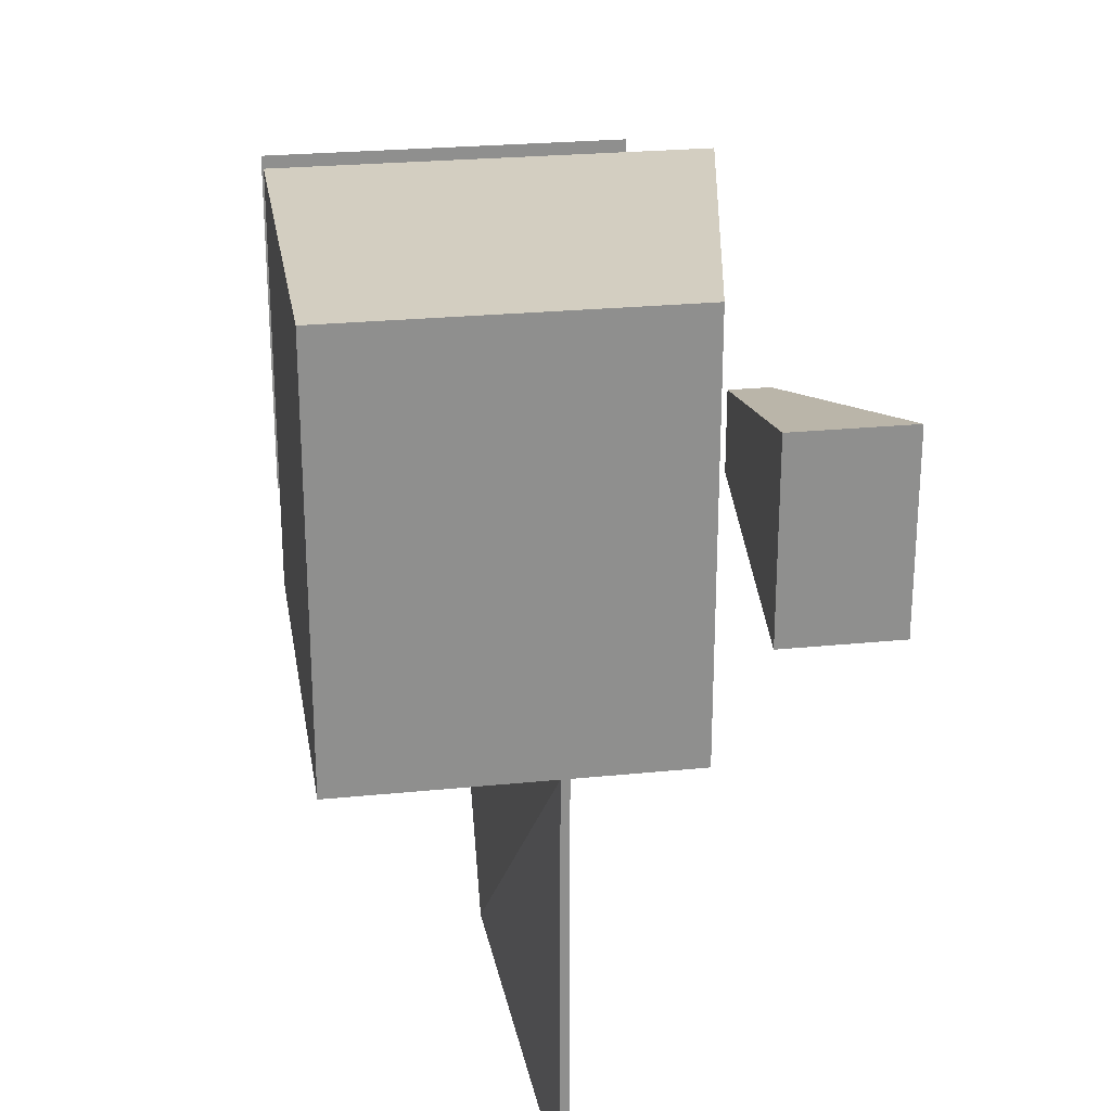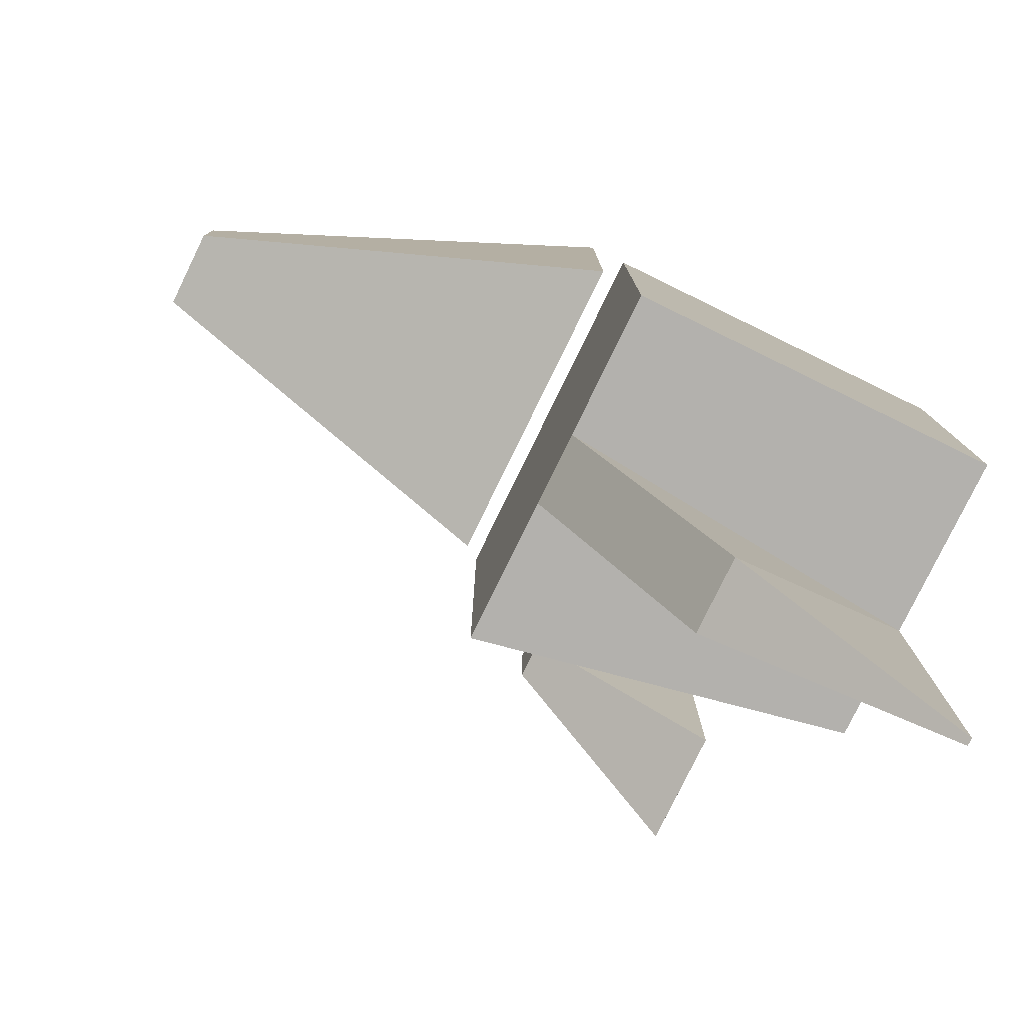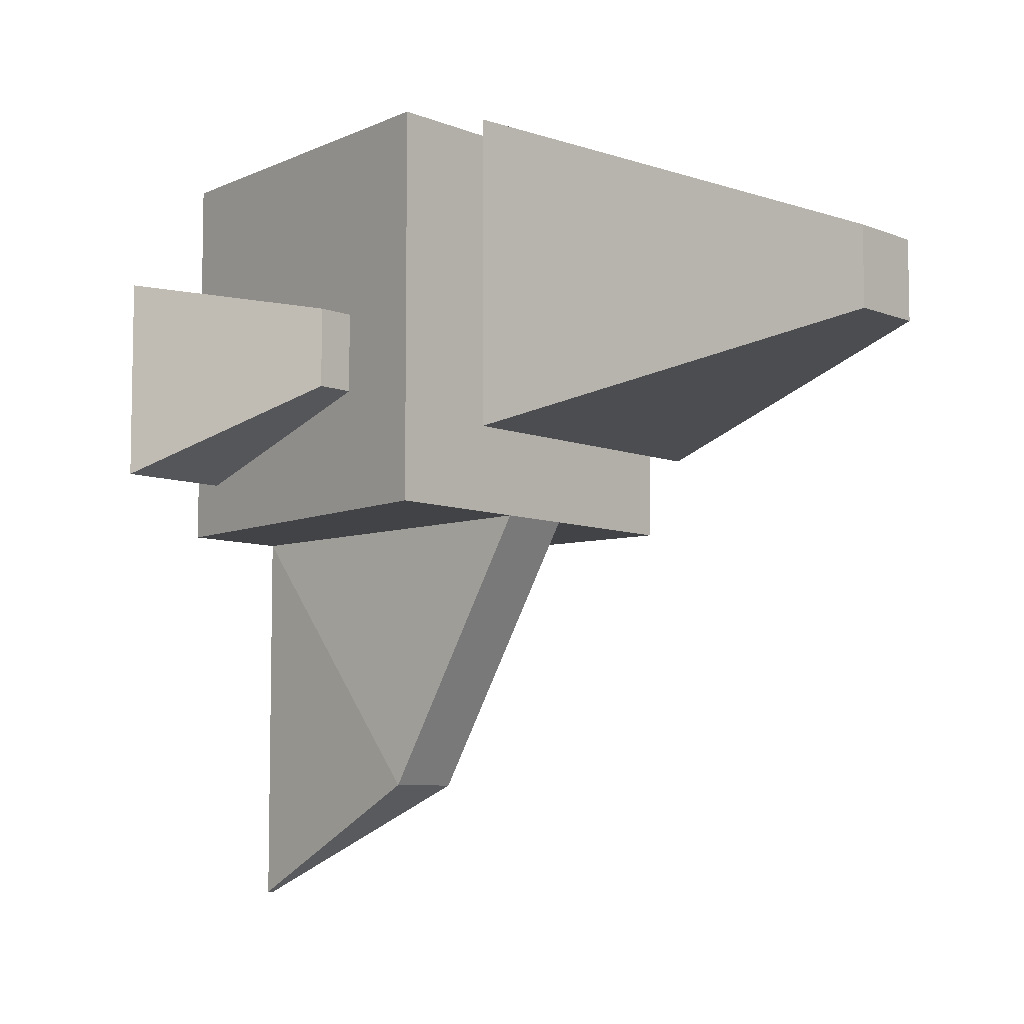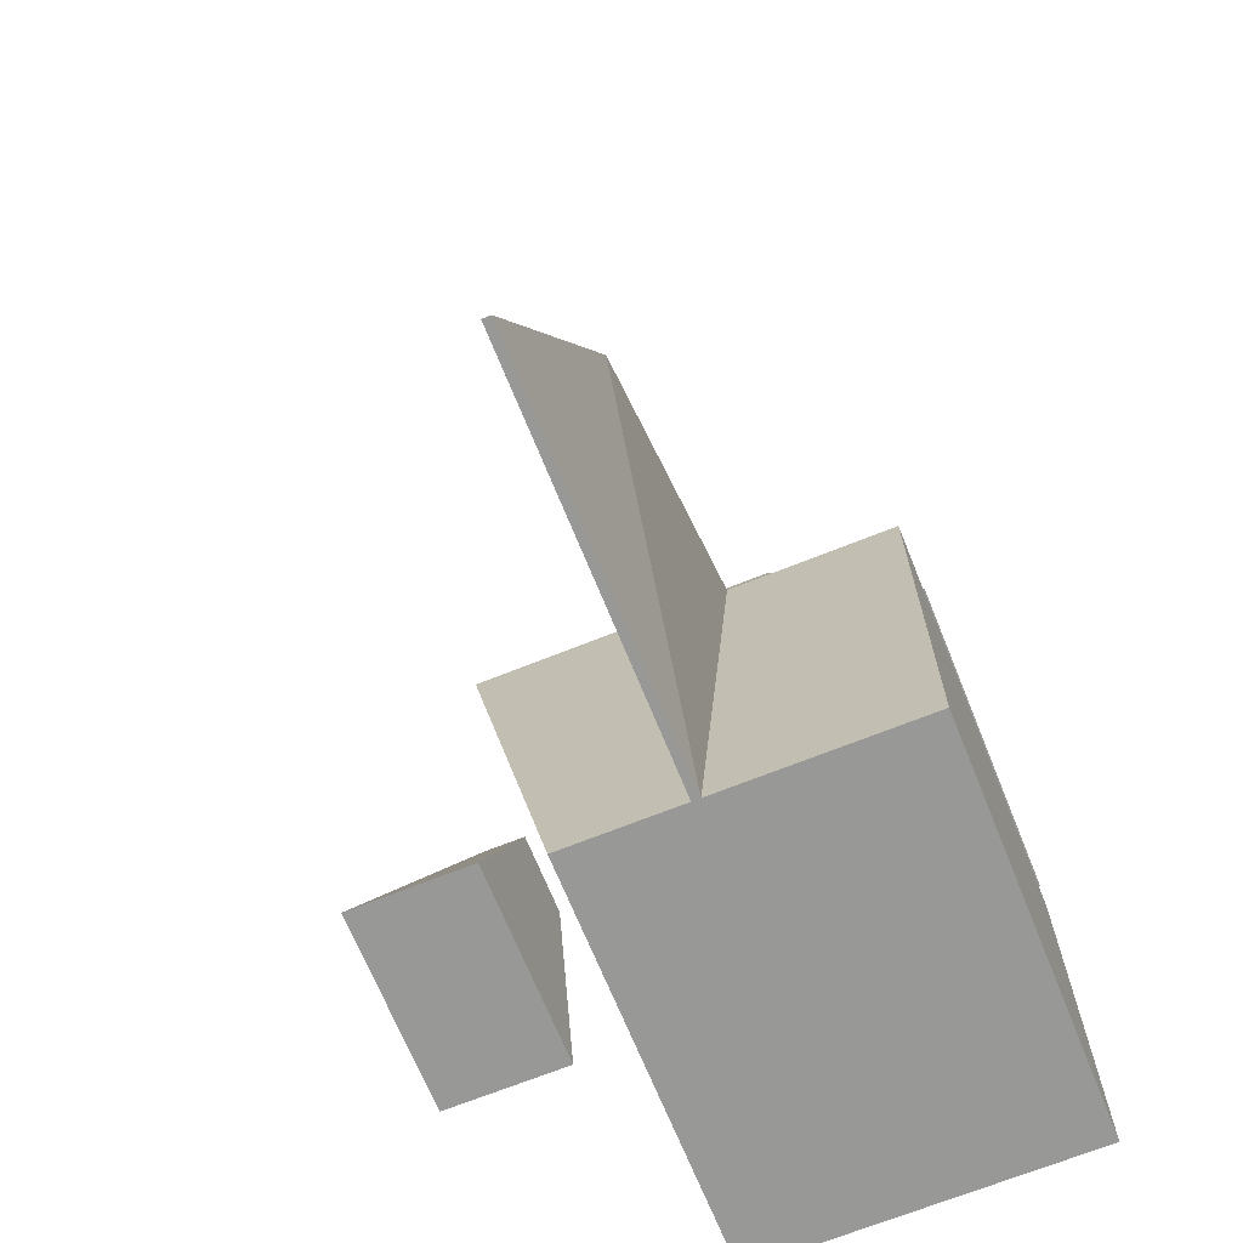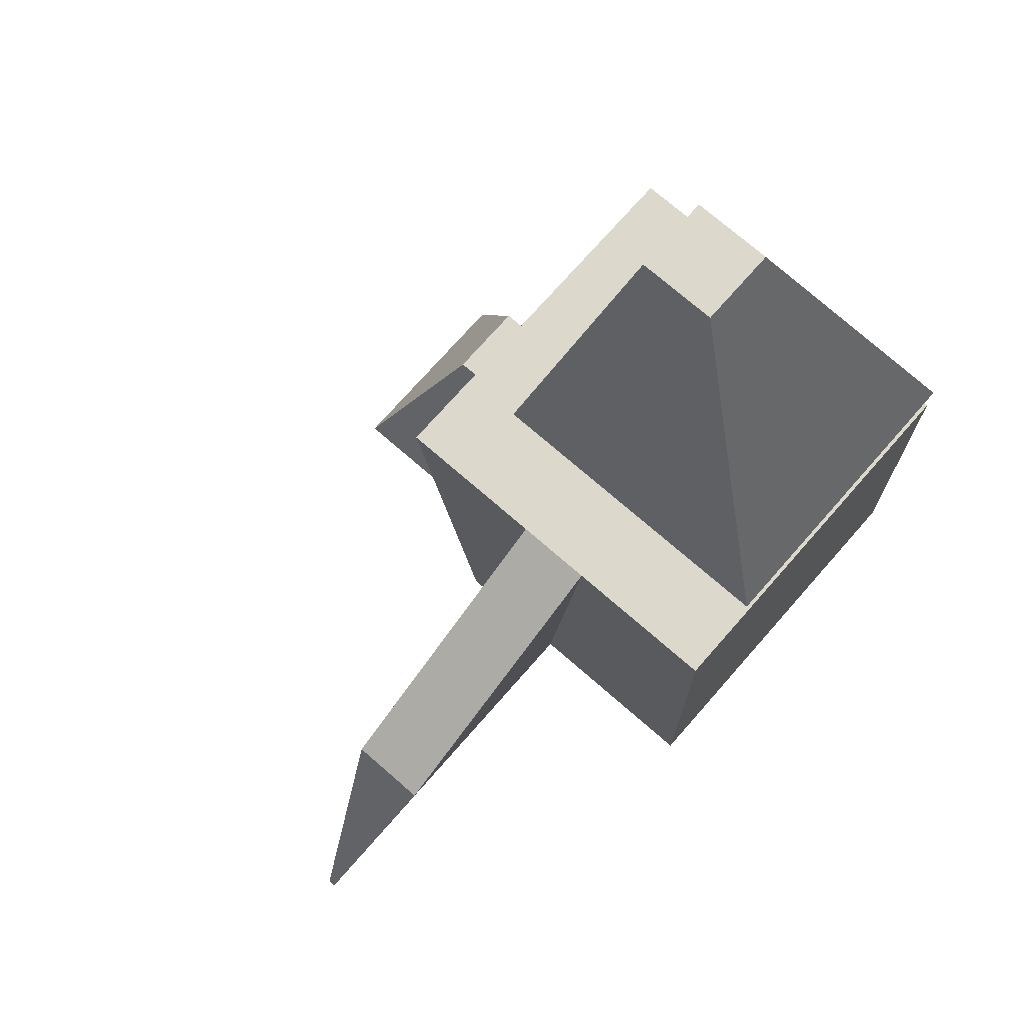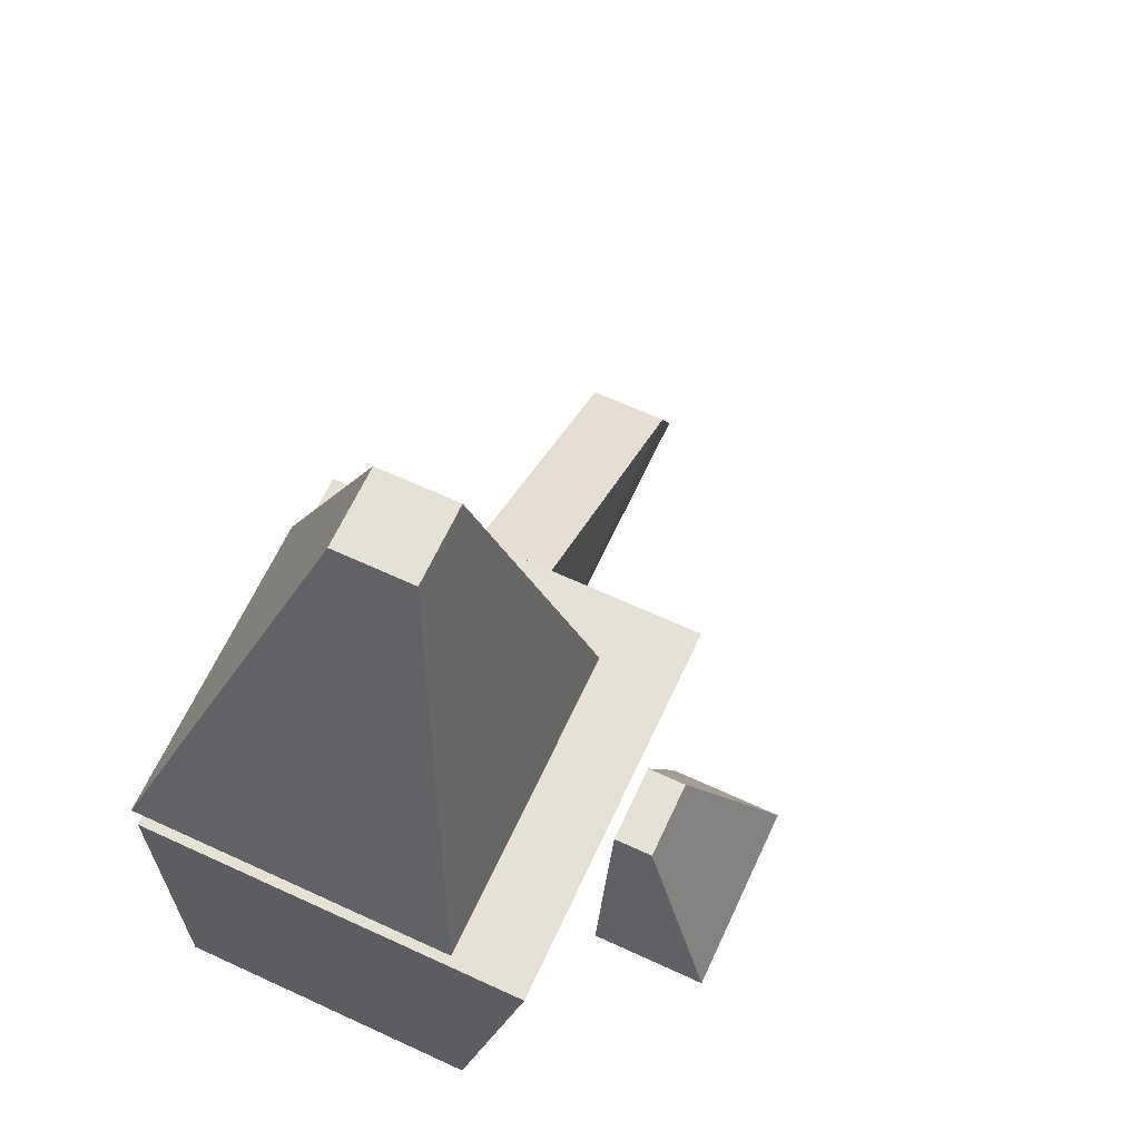
<metadata>
{"format":"obj","ext":"obj","renderer":"f3d","projection":"perspective","resolution":1024,"background":"white","views":[{"elev":25.2,"azim":170.8,"up":"+Y"},{"elev":-79.2,"azim":64.0,"up":"+Y"},{"elev":-7.2,"azim":-49.0,"up":"+Y"},{"elev":-68.5,"azim":22.0,"up":"+Z"},{"elev":72.7,"azim":41.2,"up":"+Z"},{"elev":65.1,"azim":-155.1,"up":"+Z"}]}
</metadata>
<code>
o Cube
v 0.25 -0.25 0.25
v -0.15 -0.25 -0.25
v -0.25 0.25 0.25
v 0.25 0.25 0.25
v -0.15 0.25 -0.25
v 0.25 0.25 -0.25
v -0.25 -0.25 0.25
v 0.25 -0.25 -0.25
v -0.05 -0.05 0.8
v 0.05 -0.05 0.8
v -0.16 -0.15 0.3
v 0.25 -0.15 0.3
v -0.05 0.05 0.8
v 0.05 0.05 0.8
v -0.16 0.25 0.3
v 0.25 0.25 0.3
v -0.05 -0.6 0.05
v 0.05 -0.6 0.05
v -0.005 -0.75 -0.25
v -0.05 -0.25 0.25
v 0.005 -0.25 -0.25
v 0.005 -0.75 -0.25
v 0.05 -0.25 0.25
v -0.005 -0.25 -0.25
v -0.25 -0.1 0.15
v -0.25 -0.2 -0.1
v -0.25 0 0.15
v -0.3 -0.1 0.15
v -0.4 -0.2 -0.1
v -0.3 0 0.15
v -0.4 0.05 -0.1
v -0.25 0.05 -0.1
f 3 2 7
f 2 6 8
f 5 4 6
f 1 6 4
f 1 2 8
f 3 1 4
f 13 11 9
f 11 16 12
f 15 14 16
f 14 12 16
f 10 11 12
f 13 10 14
f 17 24 19
f 19 21 22
f 24 23 21
f 18 21 23
f 17 22 18
f 20 18 23
f 29 32 26
f 32 30 27
f 25 32 27
f 30 25 27
f 28 31 29
f 26 28 29
f 3 5 2
f 2 5 6
f 5 3 4
f 1 8 6
f 1 7 2
f 3 7 1
f 13 15 11
f 11 15 16
f 15 13 14
f 14 10 12
f 10 9 11
f 13 9 10
f 17 20 24
f 19 24 21
f 24 20 23
f 18 22 21
f 17 19 22
f 20 17 18
f 29 31 32
f 32 31 30
f 25 26 32
f 30 28 25
f 28 30 31
f 26 25 28

</code>
